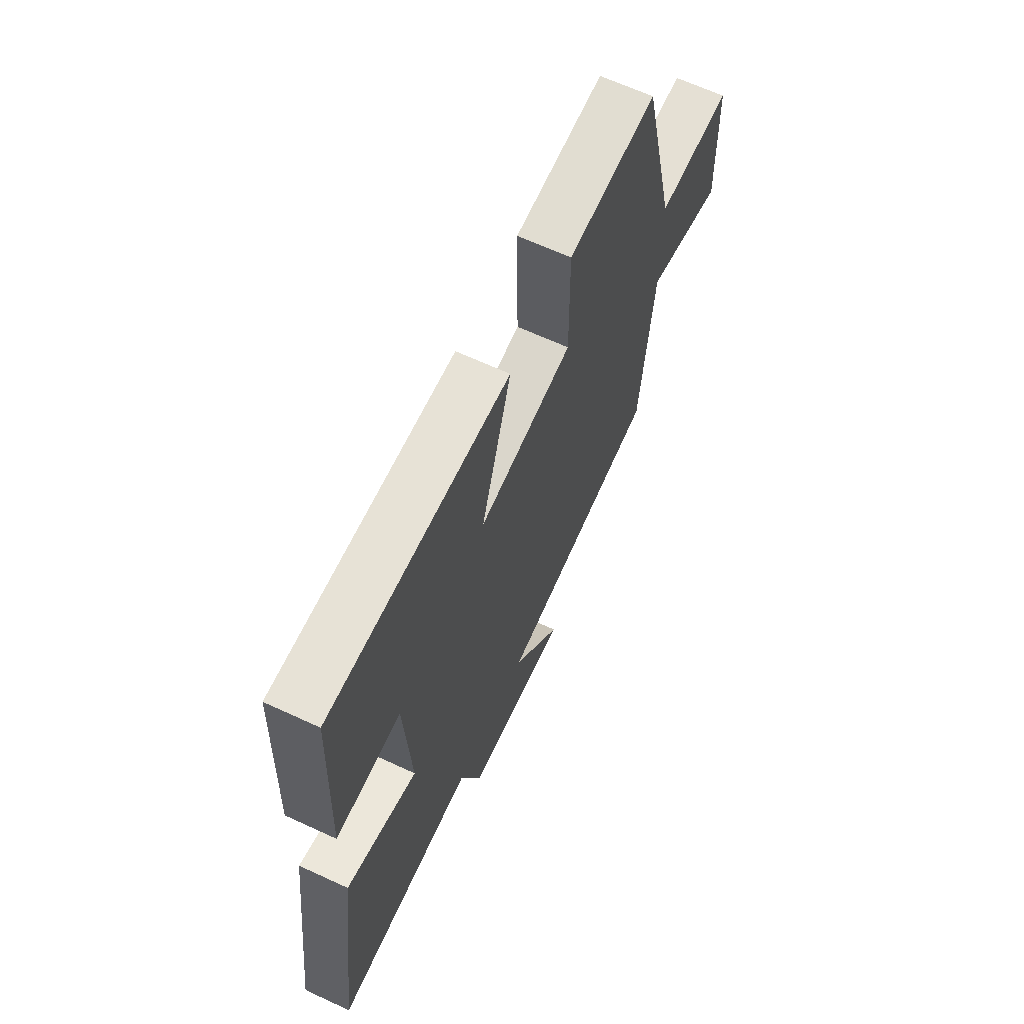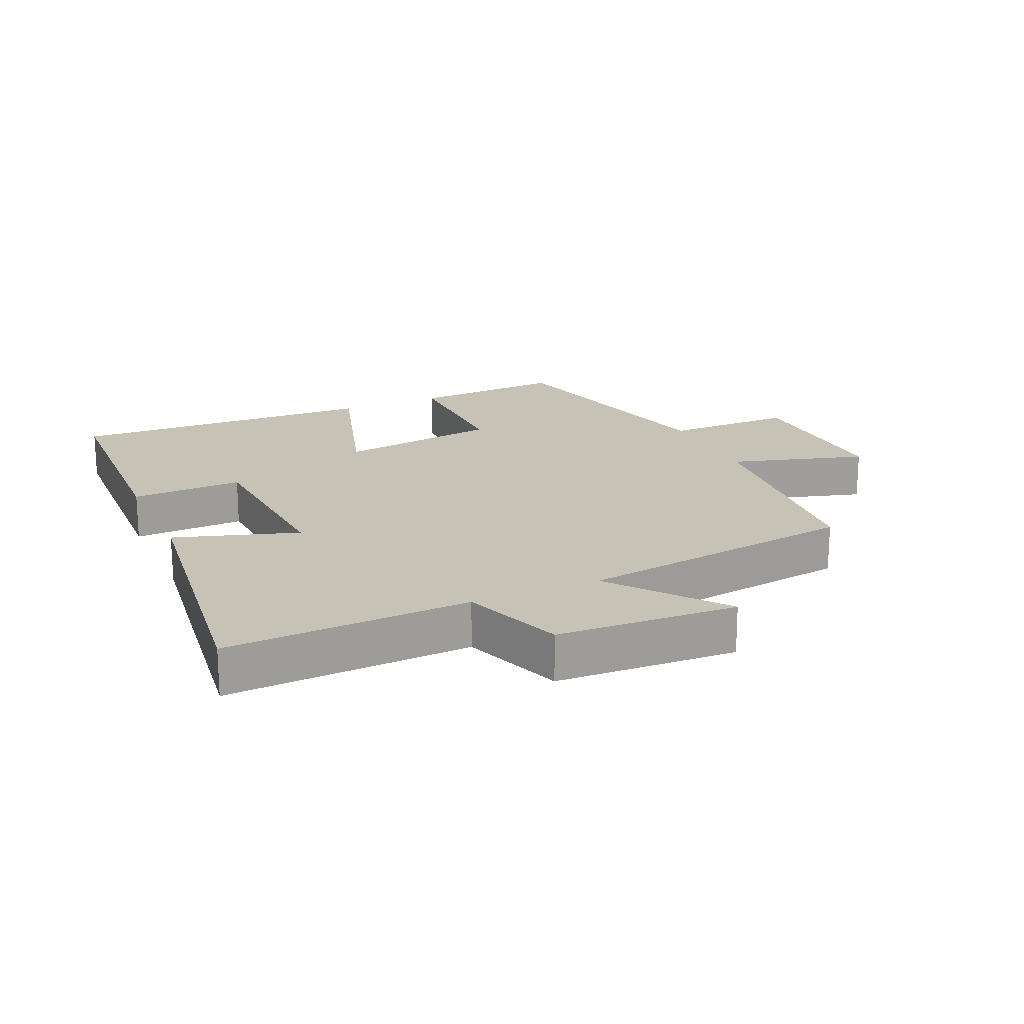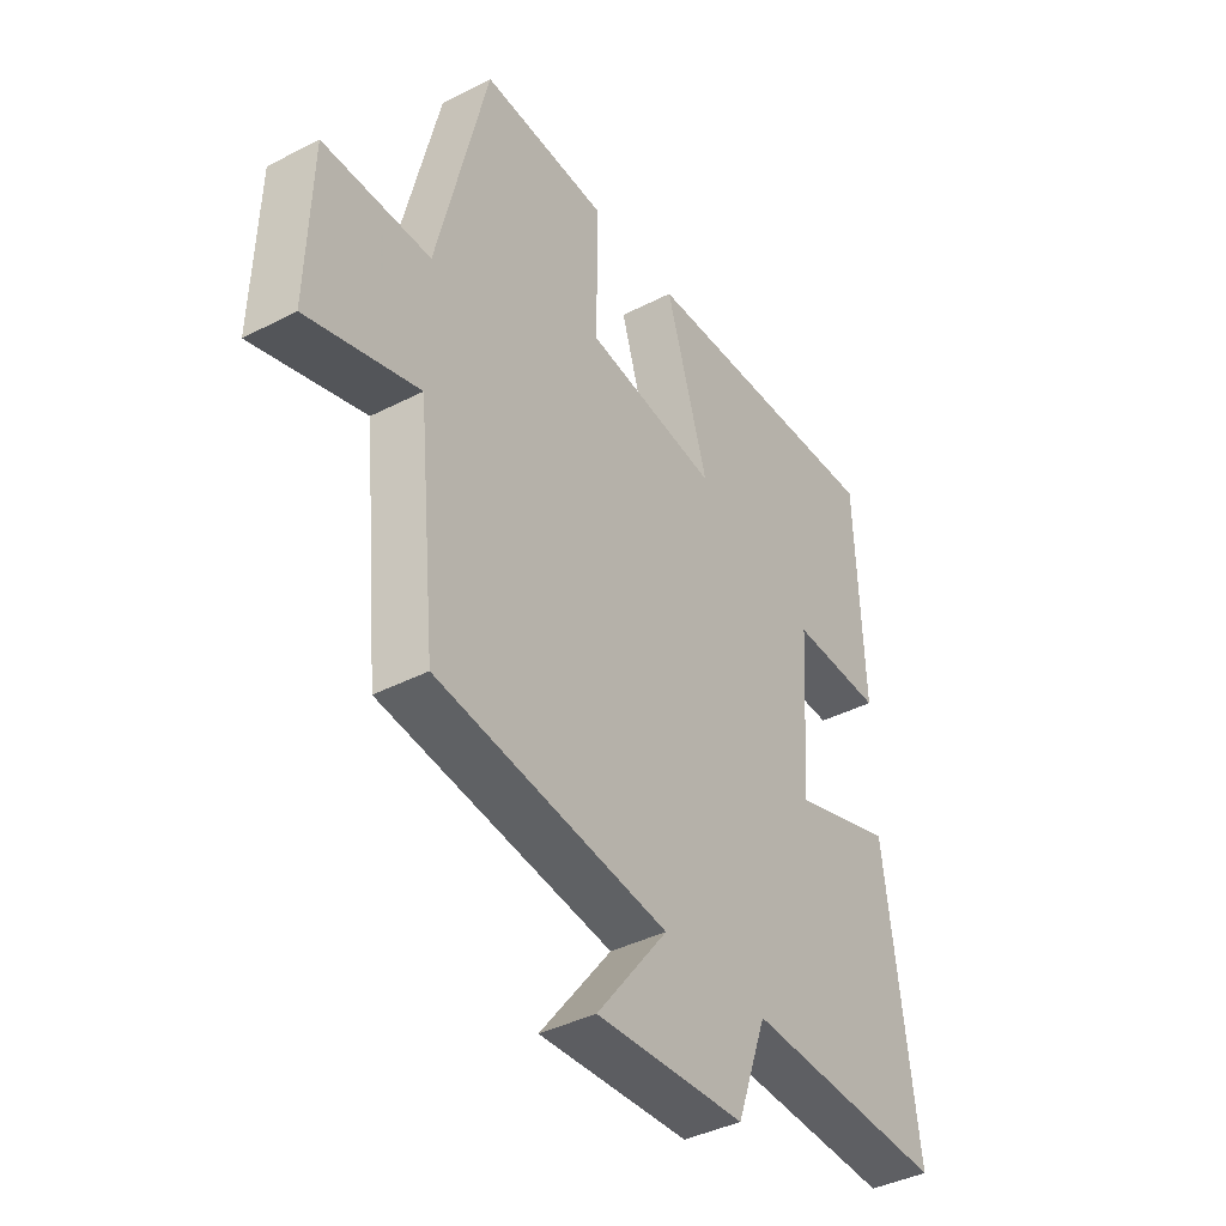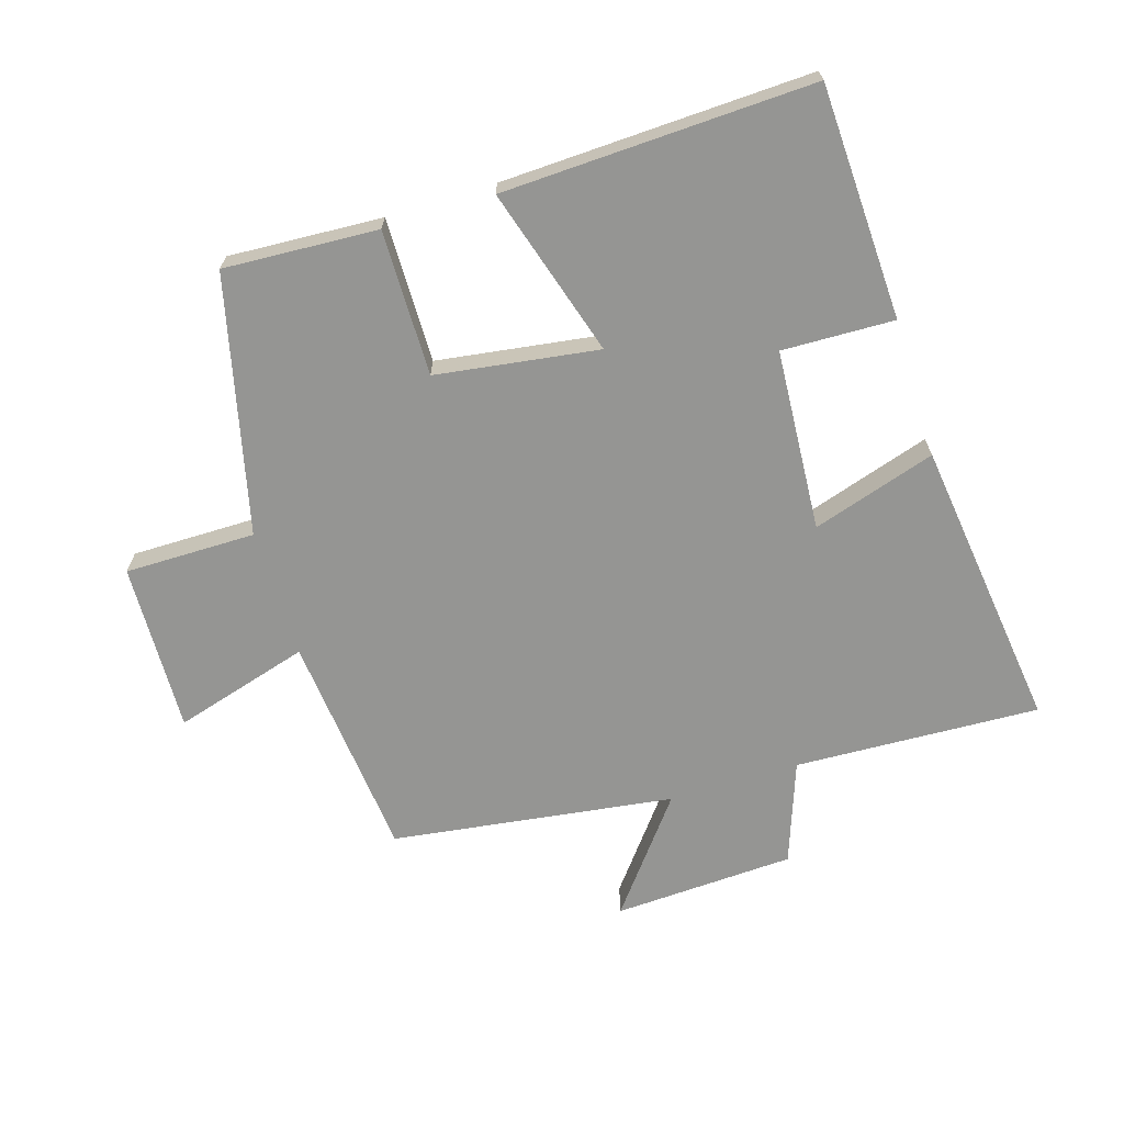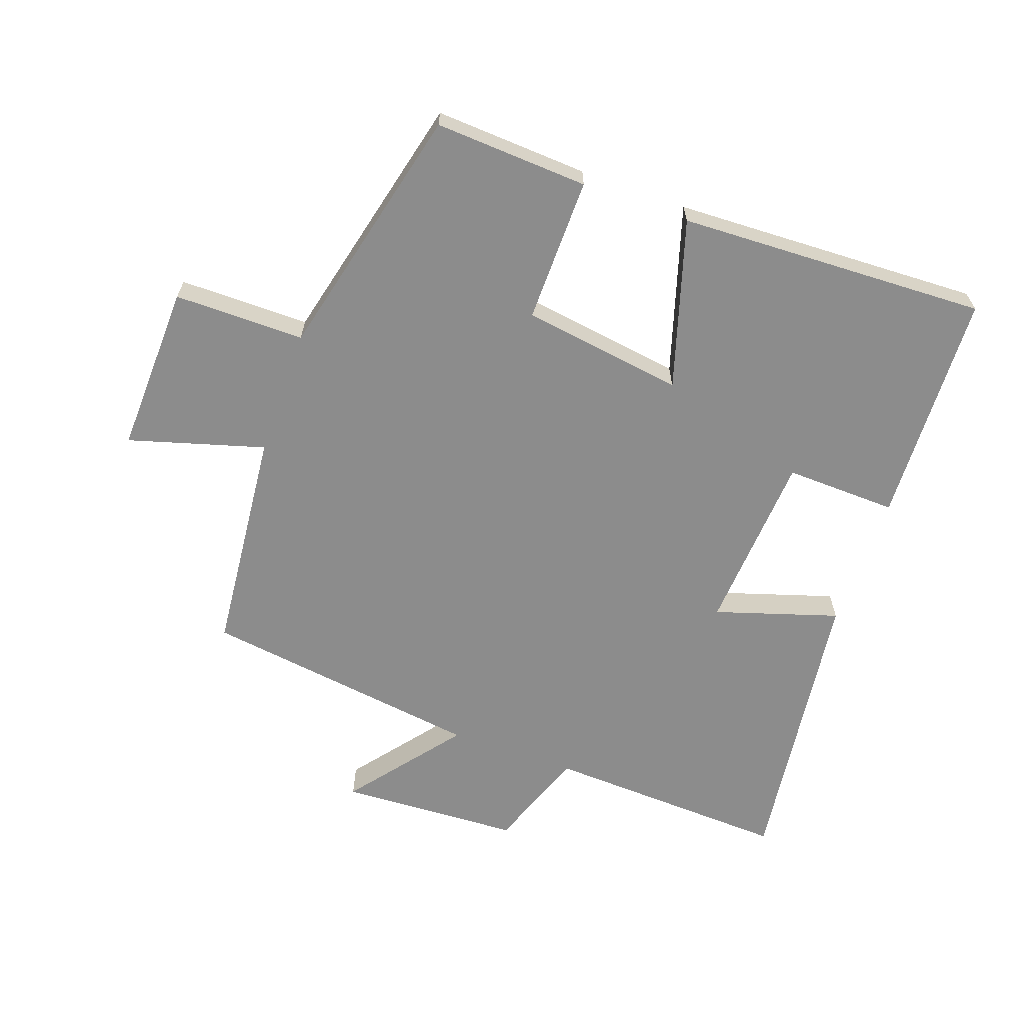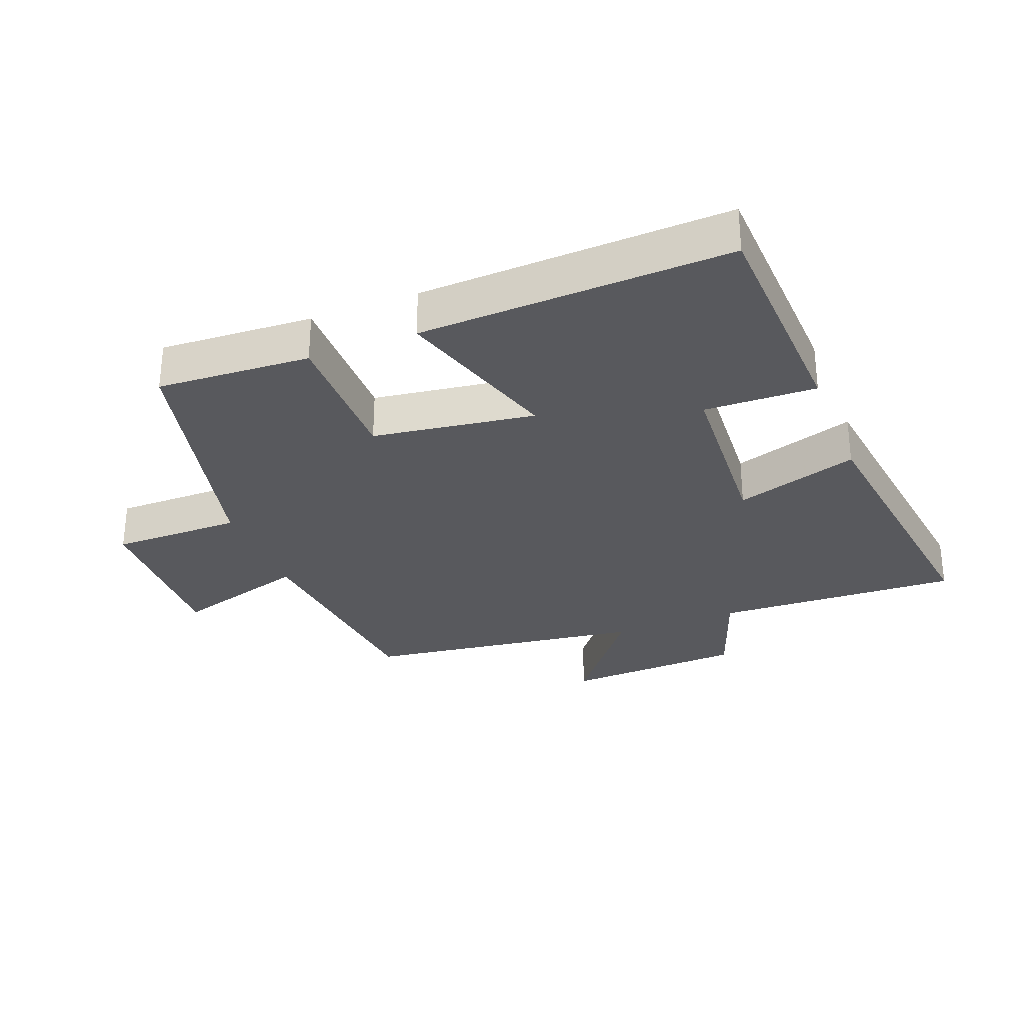
<metadata>
{"format":"obj","ext":"obj","renderer":"f3d","projection":"perspective","resolution":1024,"background":"white","views":[{"elev":65.6,"azim":114.9,"up":"+Z"},{"elev":19.3,"azim":155.8,"up":"+Y"},{"elev":-39.8,"azim":-57.4,"up":"+Z"},{"elev":-67.3,"azim":17.1,"up":"+Y"},{"elev":-64.2,"azim":-19.7,"up":"+Y"},{"elev":-30.0,"azim":21.3,"up":"+Y"}]}
</metadata>
<code>
v 0.559 0.07 -0.516
v 0.178 0.07 -0.5
v 0.121 0.07 -0.659
v -0.161 0.07 -0.673
v -0.026 0.07 -0.5
v -0.465 0.07 -0.44
v -0.5 0.07 -0.087
v -0.711 0.07 -0.149
v -0.703 0.07 0.115
v -0.5 0.07 0.115
v -0.405 0.07 0.513
v -0.166 0.07 0.5
v -0.168 0.07 0.274
v 0.084 0.07 0.238
v 0.004 0.07 0.5
v 0.485 0.07 0.519
v 0.5 0.07 0.156
v 0.326 0.07 0.161
v 0.308 0.07 -0.121
v 0.5 0.07 -0.06
v 0.559 0 -0.516
v 0.178 0 -0.5
v 0.121 0 -0.659
v -0.161 0 -0.673
v -0.026 0 -0.5
v -0.465 0 -0.44
v -0.5 0 -0.087
v -0.711 0 -0.149
v -0.703 0 0.115
v -0.5 0 0.115
v -0.405 0 0.513
v -0.166 0 0.5
v -0.168 0 0.274
v 0.084 0 0.238
v 0.004 0 0.5
v 0.485 0 0.519
v 0.5 0 0.156
v 0.326 0 0.161
v 0.308 0 -0.121
v 0.5 0 -0.06
f 19 20 1 2
f 18 19 2 3
f 15 16 17 18
f 14 15 18
f 13 14 18 3
f 10 11 12 13
f 10 13 3
f 7 8 9 10
f 5 6 7 10
f 5 10 3
f 3 4 5
f 22 21 40 39
f 23 22 39 38
f 38 37 36 35
f 38 35 34
f 23 38 34 33
f 33 32 31 30
f 23 33 30
f 30 29 28 27
f 30 27 26 25
f 23 30 25
f 25 24 23
f 1 21 22 2
f 2 22 23 3
f 3 23 24 4
f 4 24 25 5
f 5 25 26 6
f 6 26 27 7
f 7 27 28 8
f 8 28 29 9
f 9 29 30 10
f 10 30 31 11
f 11 31 32 12
f 12 32 33 13
f 13 33 34 14
f 14 34 35 15
f 15 35 36 16
f 16 36 37 17
f 17 37 38 18
f 18 38 39 19
f 19 39 40 20
f 20 40 21 1

</code>
